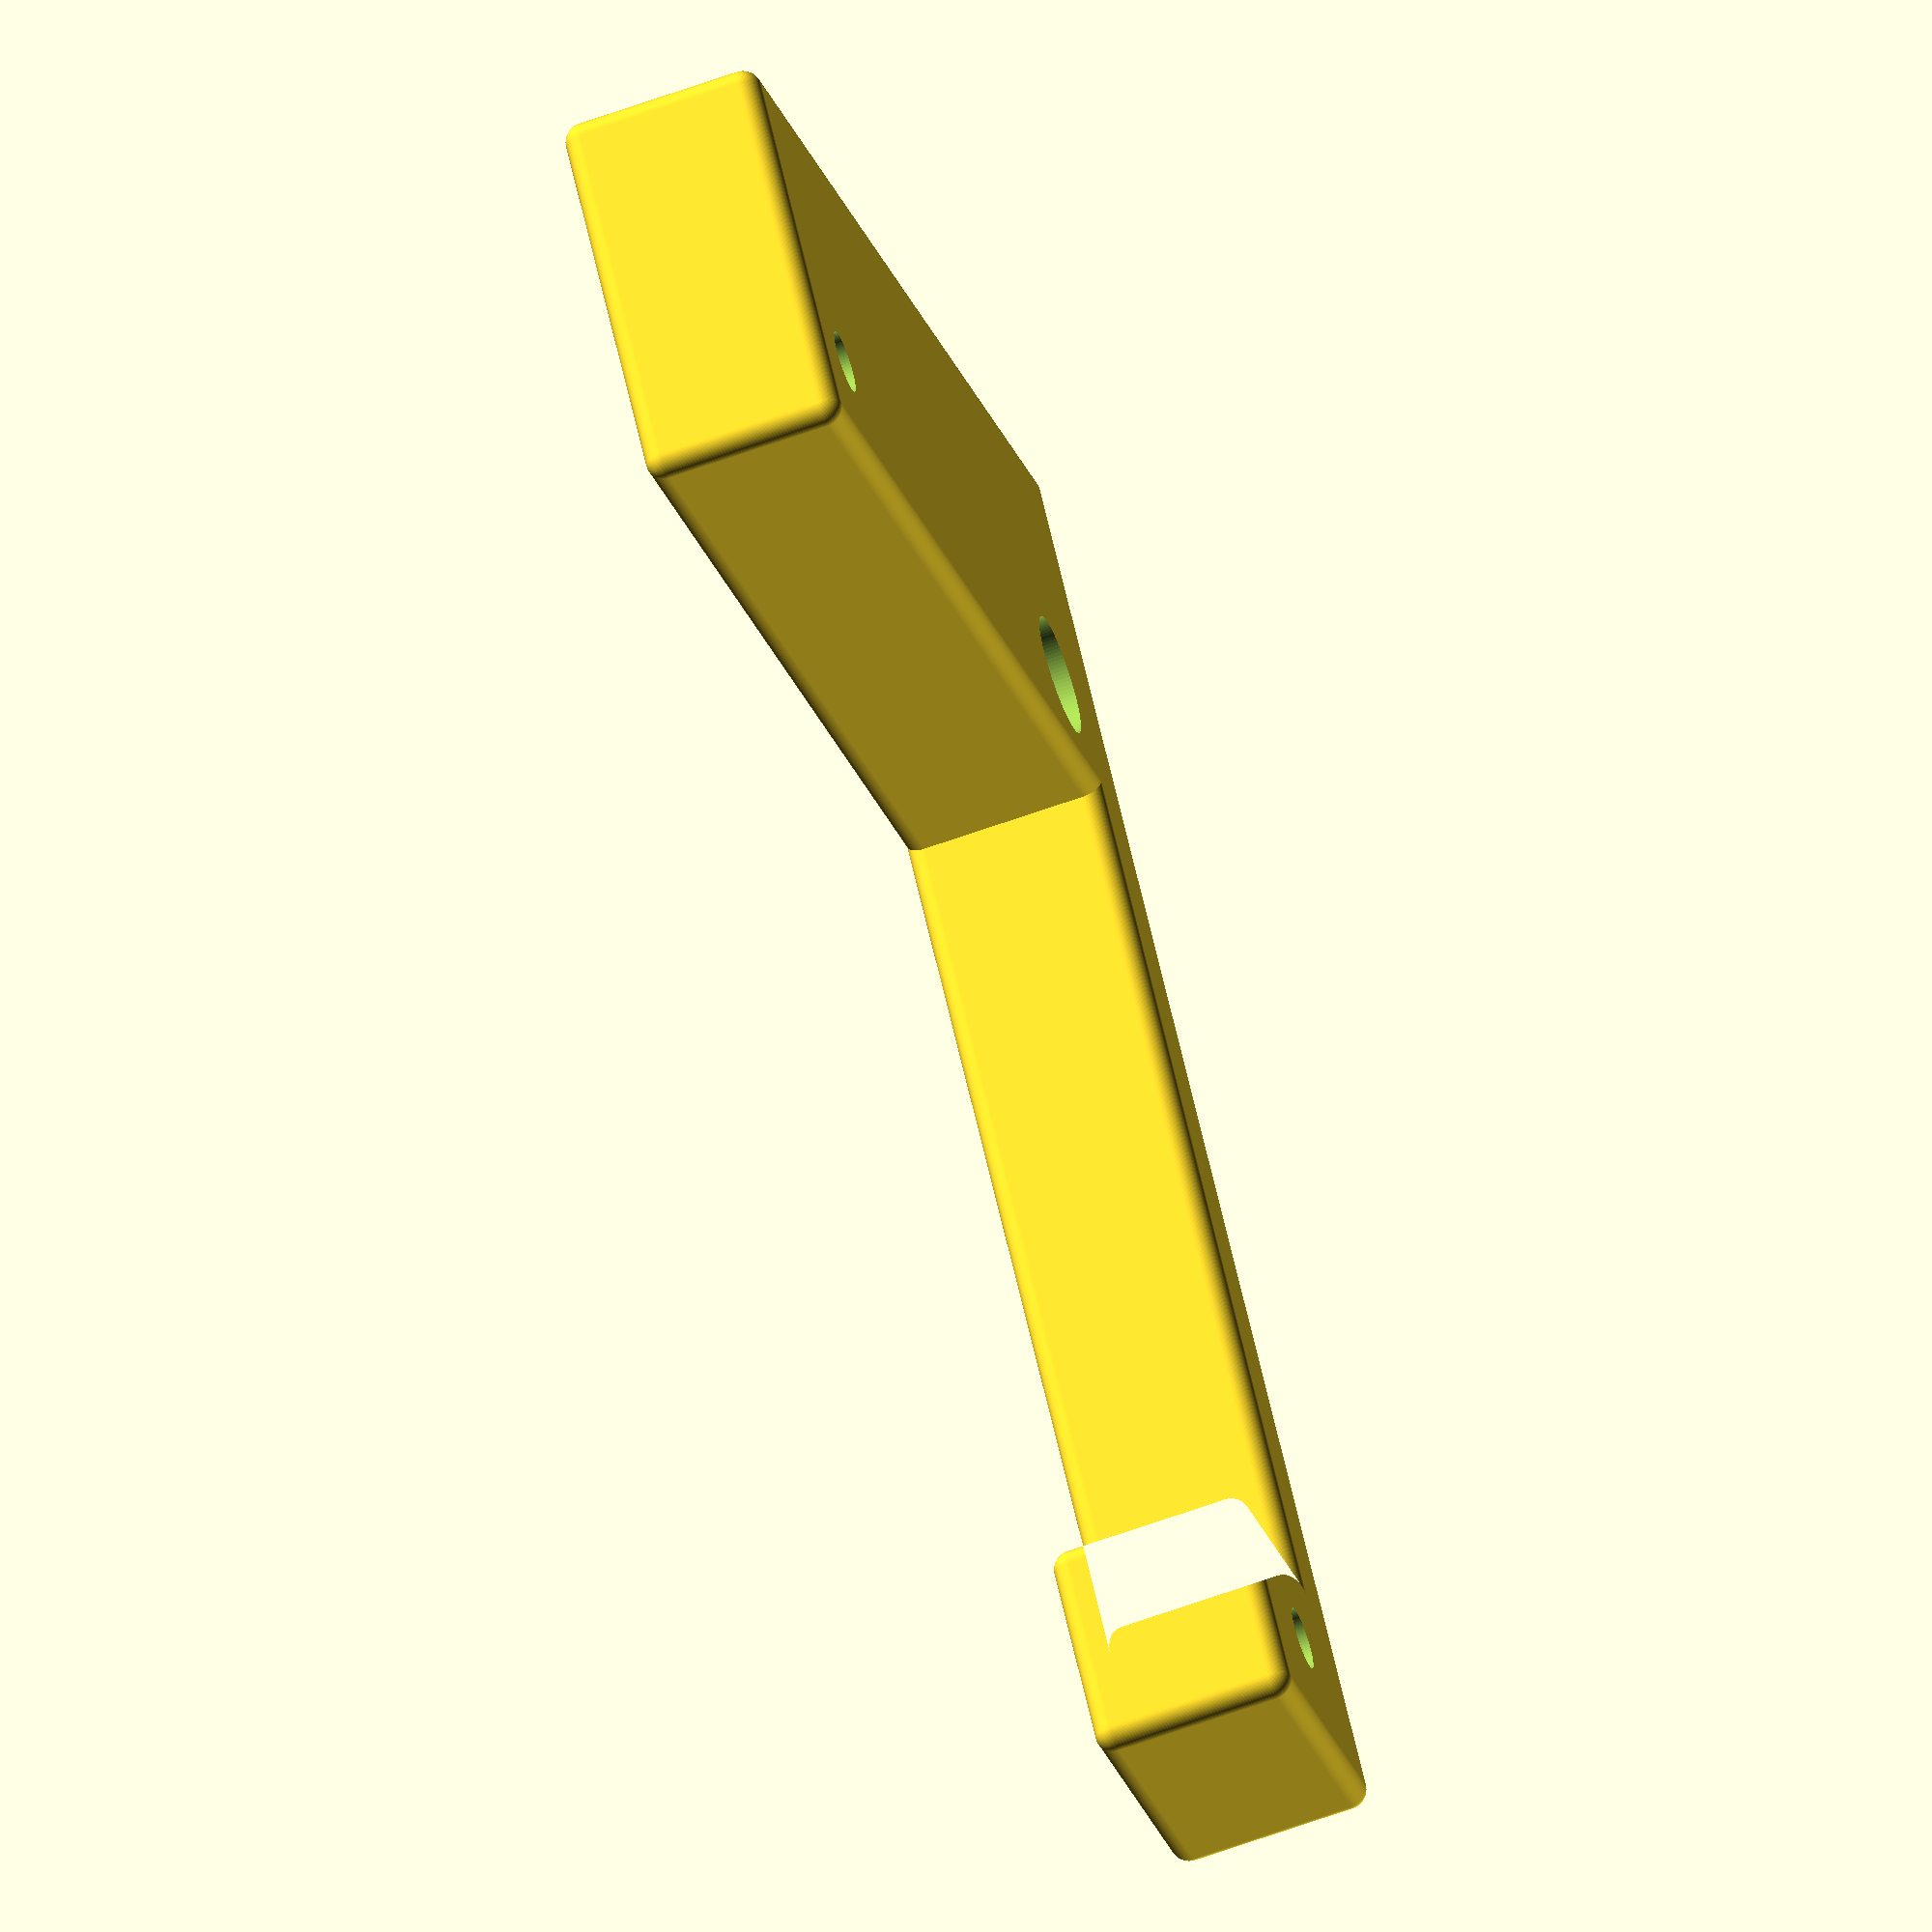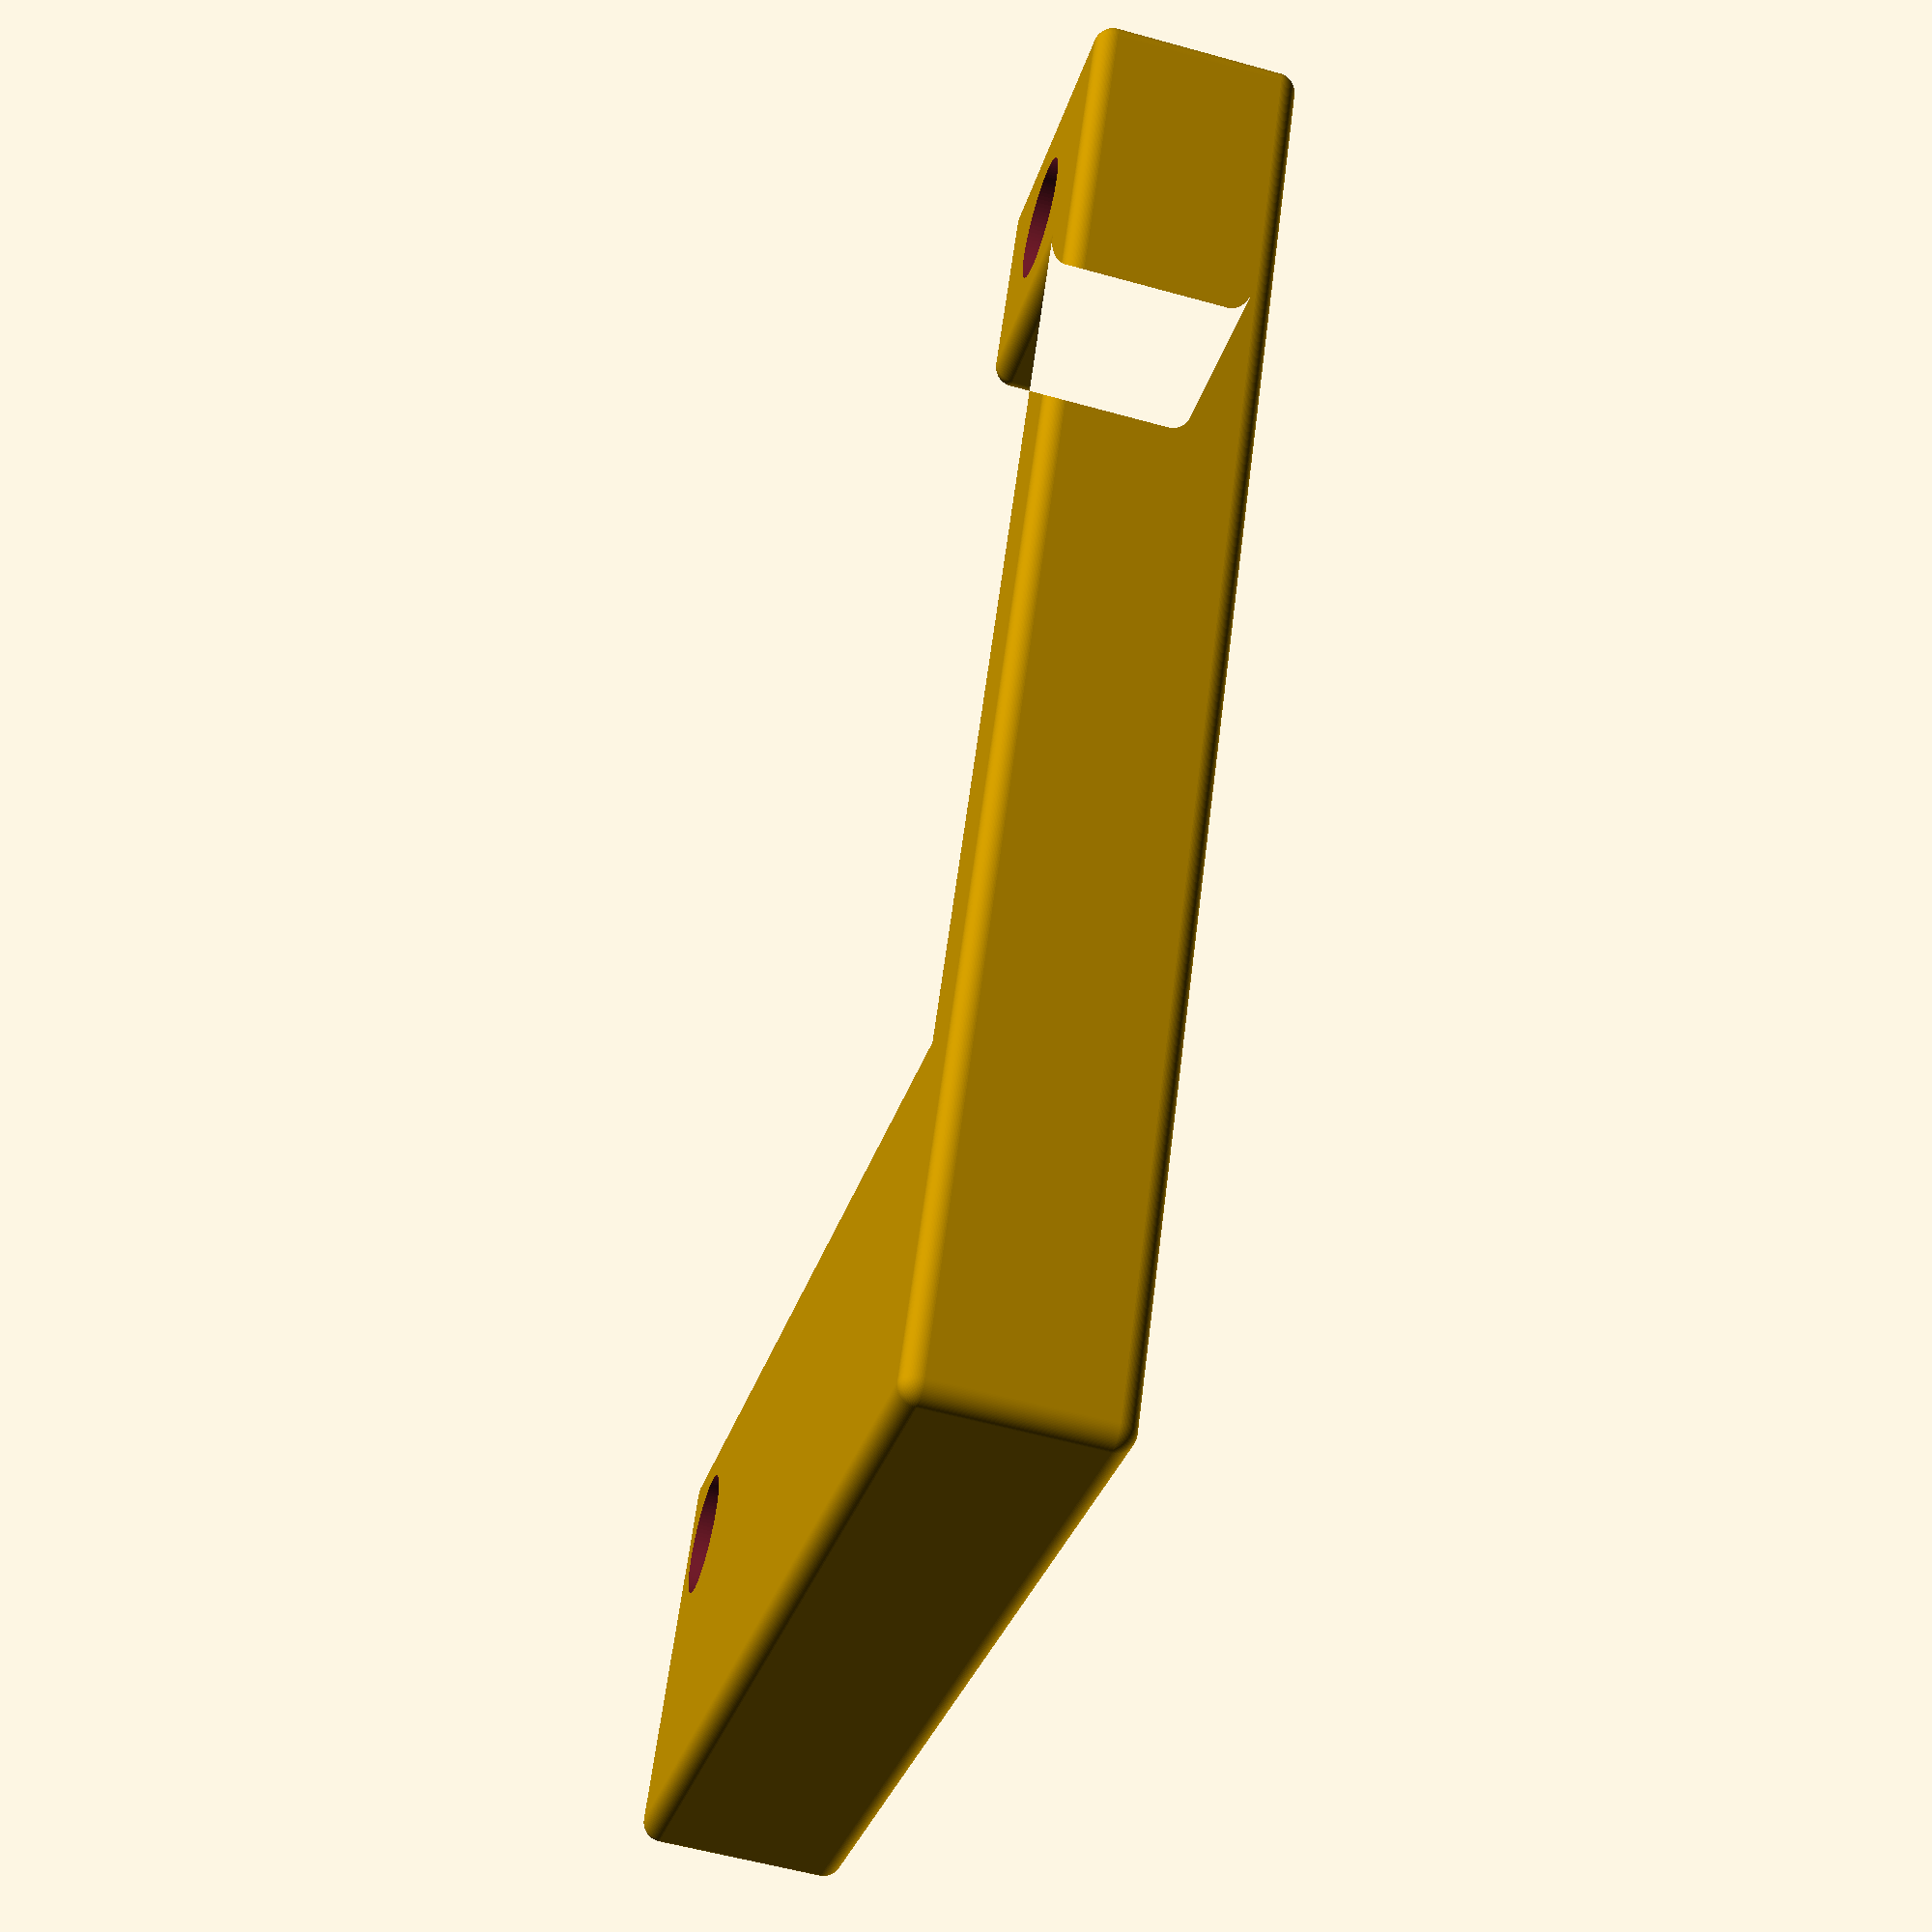
<openscad>
MM=1.5;
M=MM;
$fn=100;

module base_frame()
{
    union() {
        cube([55-M, 20-M, 10-M]);
        translate([50+M/2, 0, 0]) cube([5-M, 76-M, 10-M]);
        translate([39+M/2, 65+M/2, 0]) cube([16-M, 11-M, 10-M]);
    };
}

module screw_holes()
{
    union() {
        translate([5, 15, 0]) union() {
            cylinder(d=3.25, h=20, center=true);
            translate([0, 0, 10]) cylinder(d=6.25, h=10, center=true);
        };
        translate([47, 71, 0]) {
            cylinder(d=3.25, h=20, center=true);
            translate([0, 0, 10]) cylinder(d=6.25, h=10, center=true);
        };
        translate([47, 15, 0]) cylinder(d=6.25, h=2, center=true);
    };
}

difference() {
    translate([M/2, M/2, M/2]) minkowski() {
        sphere([MM, MM, MM]);
        base_frame();
    };
    screw_holes();
};
</openscad>
<views>
elev=65.0 azim=220.2 roll=109.9 proj=o view=solid
elev=57.1 azim=26.2 roll=73.8 proj=p view=solid
</views>
